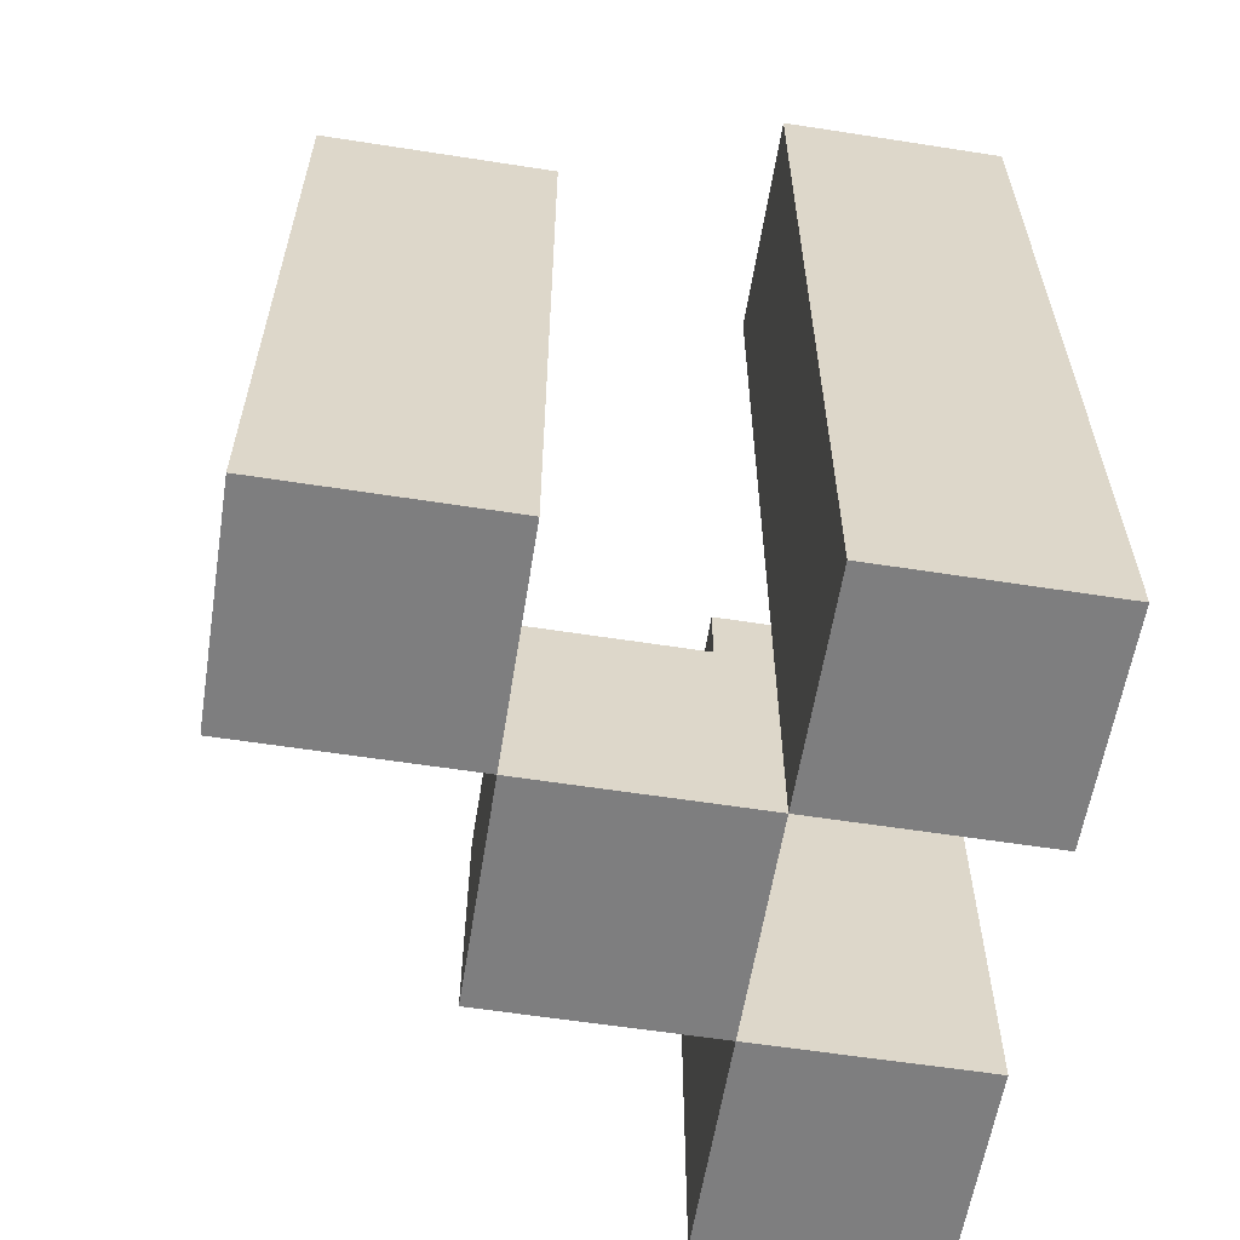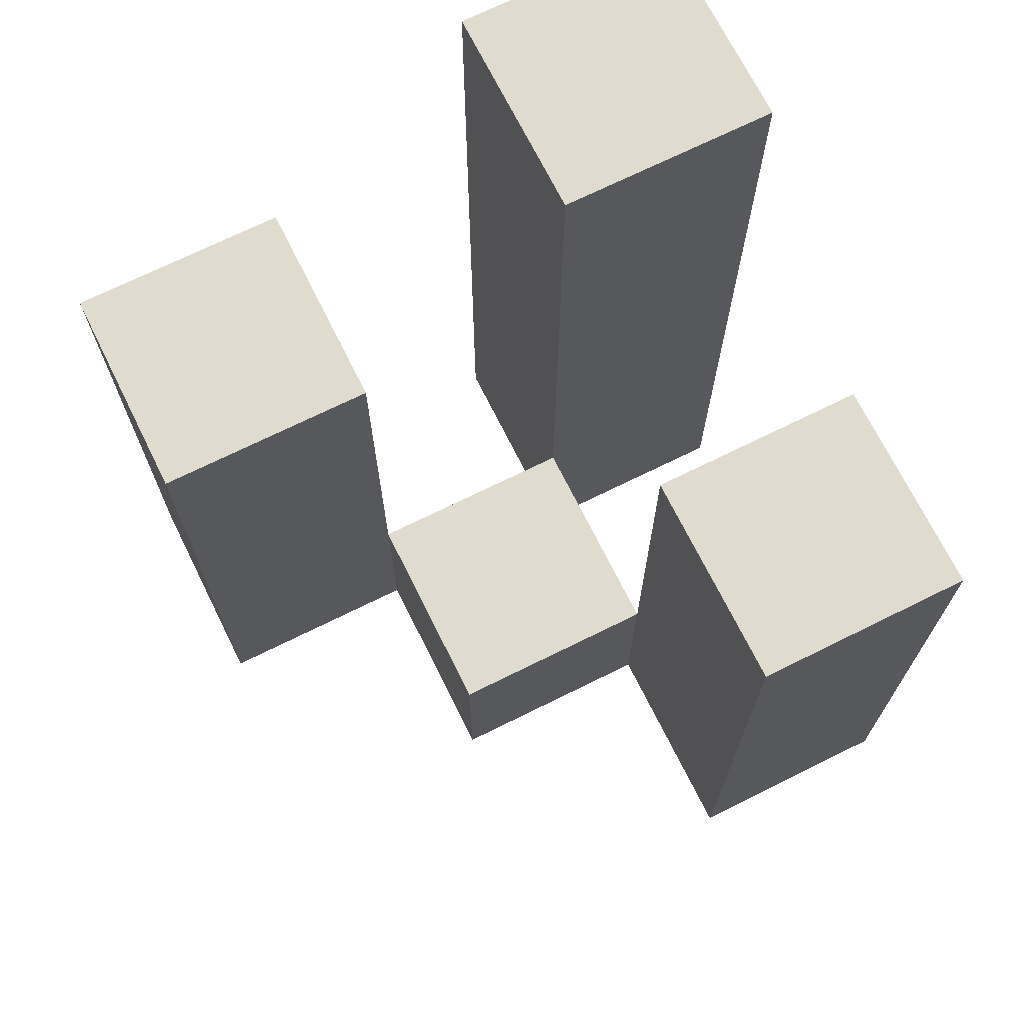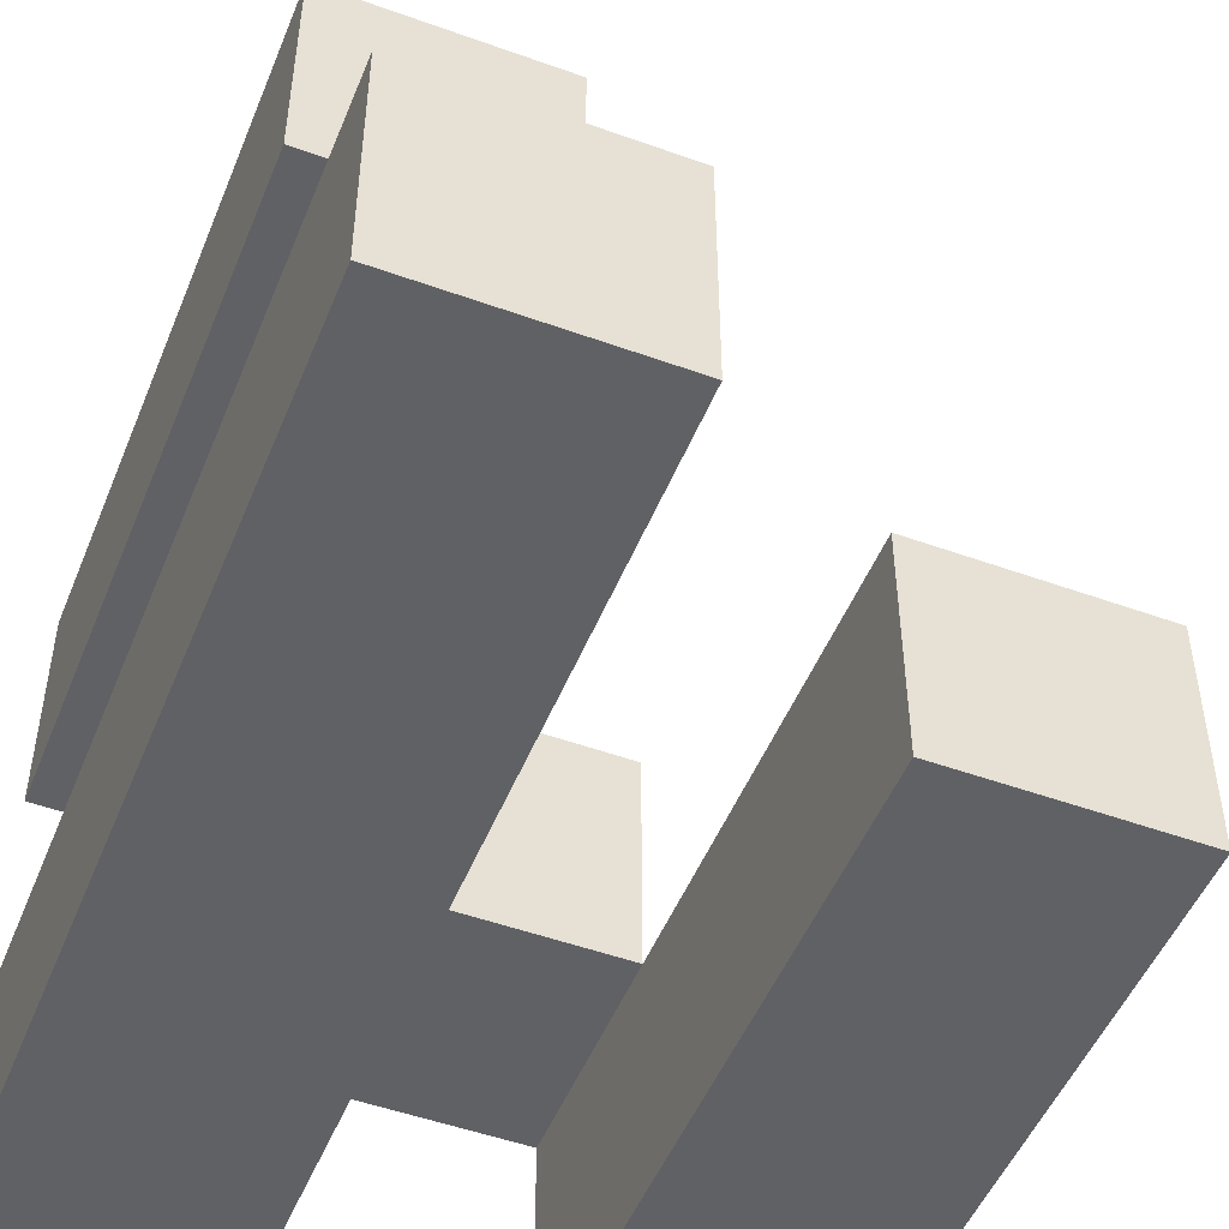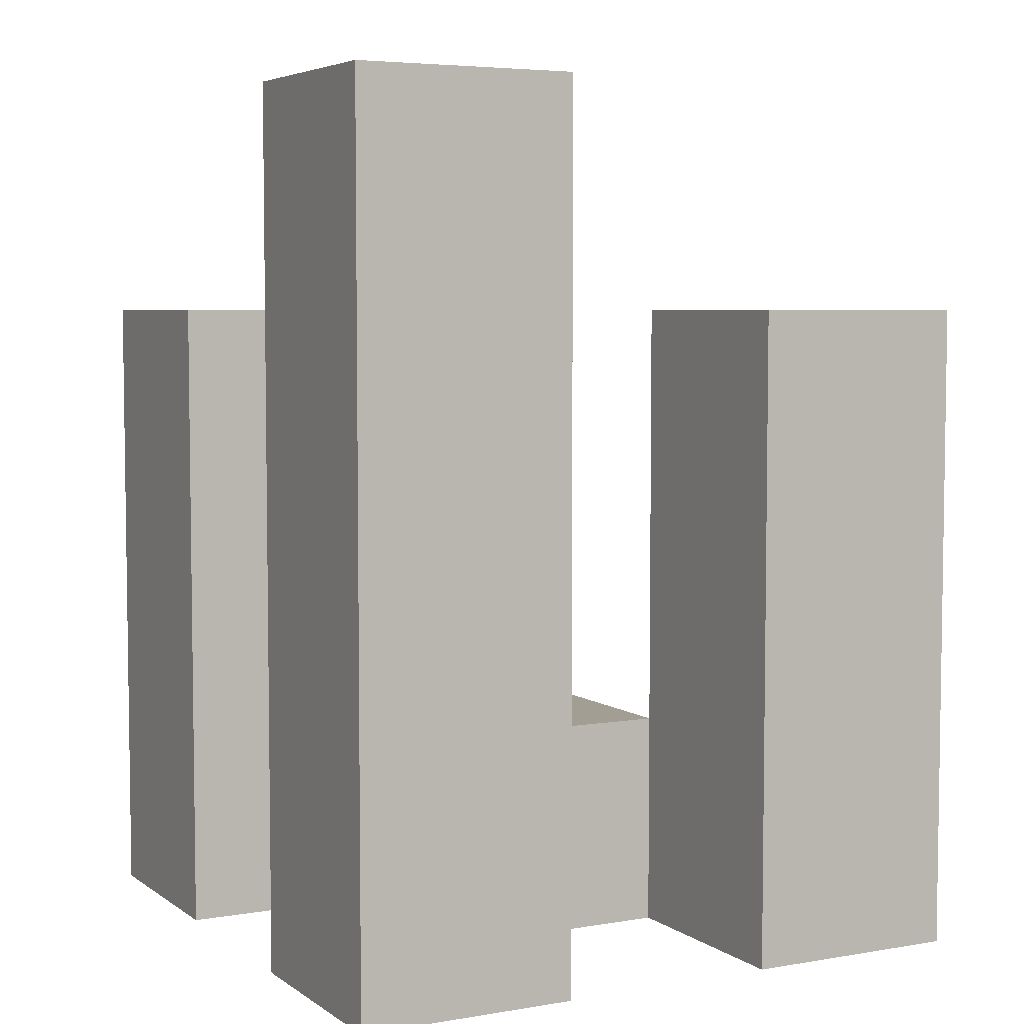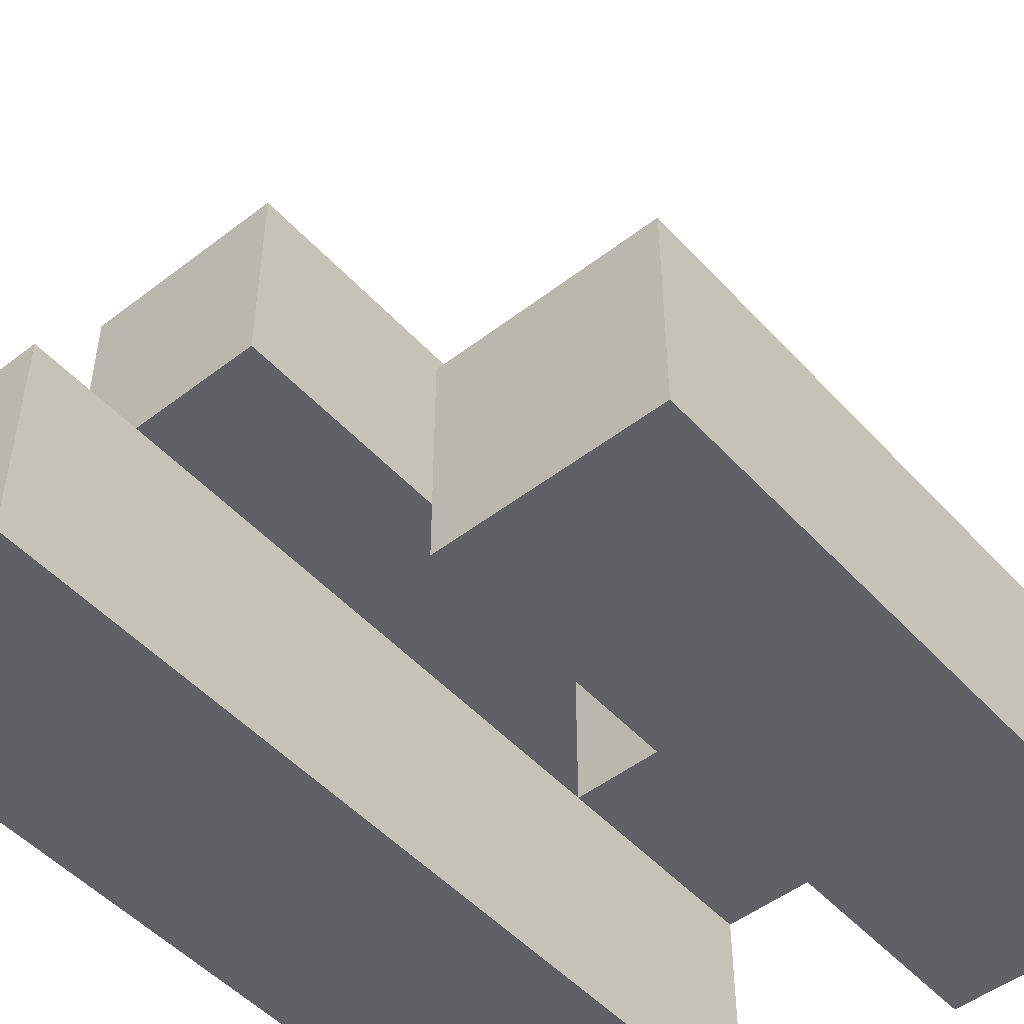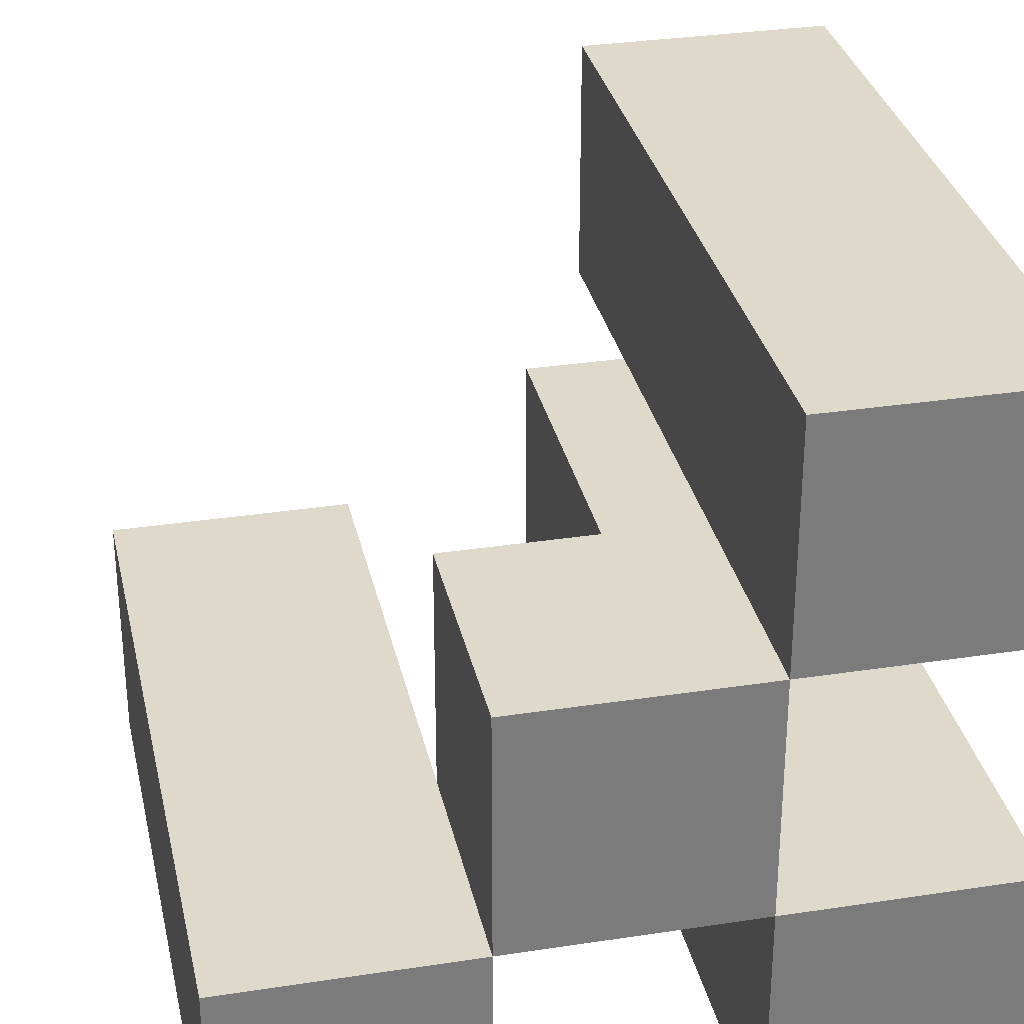
<metadata>
{"format":"obj","ext":"obj","renderer":"f3d","projection":"perspective","resolution":1024,"background":"white","views":[{"elev":-59.5,"azim":80.9,"up":"+Y"},{"elev":70.5,"azim":-26.4,"up":"+Y"},{"elev":-49.9,"azim":158.3,"up":"+Z"},{"elev":5.2,"azim":152.2,"up":"+Y"},{"elev":-49.7,"azim":-139.6,"up":"+Z"},{"elev":31.8,"azim":-12.2,"up":"+Z"}]}
</metadata>
<code>
o
v 10.4 0.9 18.7
v 10.5 0.9 18.7
v 10.6 0.9 18.7
v 10.7 0.9 18.7
v 10.4 1.2 18.7
v 10.5 1.2 18.7
v 10.6 1.3 18.7
v 10.7 1.3 18.7
v 10.5 0.9 18.8
v 10.6 0.9 18.8
v 10.5 1 18.8
v 10.6 1 18.8
v 10.6 0.9 18.9
v 10.7 0.9 18.9
v 10.6 1 18.9
v 10.6 1.2 18.9
v 10.7 1.2 18.9
v 10.4 0.9 18.8
v 10.5 0.9 18.8
v 10.6 0.9 18.8
v 10.7 0.9 18.8
v 10.5 1 18.8
v 10.6 1 18.8
v 10.4 1.2 18.8
v 10.5 1.2 18.8
v 10.6 1.3 18.8
v 10.7 1.3 18.8
v 10.5 0.9 18.9
v 10.6 0.9 18.9
v 10.5 1 18.9
v 10.6 1 18.9
v 10.6 0.9 19
v 10.7 0.9 19
v 10.6 1.2 19
v 10.7 1.2 19
v 10.4 0.9 18.7
v 10.4 1.2 18.7
v 10.4 0.9 18.8
v 10.4 1.2 18.8
v 10.5 0.9 18.8
v 10.5 1 18.8
v 10.5 0.9 18.9
v 10.5 1 18.9
v 10.6 0.9 18.7
v 10.6 1.3 18.7
v 10.6 0.9 18.8
v 10.6 1 18.8
v 10.6 1.3 18.8
v 10.6 0.9 18.9
v 10.6 1 18.9
v 10.6 1.2 18.9
v 10.6 0.9 19
v 10.6 1.2 19
v 10.5 0.9 18.7
v 10.5 1.2 18.7
v 10.5 0.9 18.8
v 10.5 1 18.8
v 10.5 1.2 18.8
v 10.6 0.9 18.8
v 10.6 1 18.8
v 10.6 0.9 18.9
v 10.6 1 18.9
v 10.7 0.9 18.7
v 10.7 1.3 18.7
v 10.7 0.9 18.8
v 10.7 1.3 18.8
v 10.7 0.9 18.9
v 10.7 1.2 18.9
v 10.7 0.9 19
v 10.7 1.2 19
v 10.4 0.9 18.7
v 10.4 0.9 18.8
v 10.5 0.9 18.7
v 10.5 0.9 18.8
v 10.5 0.9 18.9
v 10.6 0.9 18.7
v 10.6 0.9 18.8
v 10.6 0.9 18.9
v 10.6 0.9 19
v 10.7 0.9 18.7
v 10.7 0.9 18.8
v 10.7 0.9 18.9
v 10.7 0.9 19
v 10.5 1 18.8
v 10.5 1 18.9
v 10.6 1 18.8
v 10.6 1 18.9
v 10.4 1.2 18.7
v 10.4 1.2 18.8
v 10.5 1.2 18.7
v 10.5 1.2 18.8
v 10.6 1.2 18.9
v 10.6 1.2 19
v 10.7 1.2 18.9
v 10.7 1.2 19
v 10.6 1.3 18.7
v 10.6 1.3 18.8
v 10.7 1.3 18.7
v 10.7 1.3 18.8
f 5 2 1
f 6 2 5
f 7 4 3
f 8 4 7
f 11 10 9
f 12 10 11
f 15 14 13
f 16 14 15
f 17 14 16
f 18 19 22
f 20 21 23
f 18 22 24
f 24 22 25
f 23 21 26
f 26 21 27
f 28 29 30
f 30 29 31
f 32 33 34
f 34 33 35
f 38 37 36
f 39 37 38
f 42 41 40
f 43 41 42
f 46 45 44
f 47 45 46
f 48 45 47
f 52 50 49
f 52 51 50
f 53 51 52
f 54 55 56
f 56 55 57
f 57 55 58
f 59 60 61
f 61 60 62
f 63 64 65
f 65 64 66
f 67 68 69
f 69 68 70
f 73 72 71
f 74 72 73
f 77 75 74
f 78 75 77
f 80 77 76
f 81 77 80
f 82 79 78
f 83 79 82
f 84 85 86
f 86 85 87
f 88 89 90
f 90 89 91
f 92 93 94
f 94 93 95
f 96 97 98
f 98 97 99

</code>
